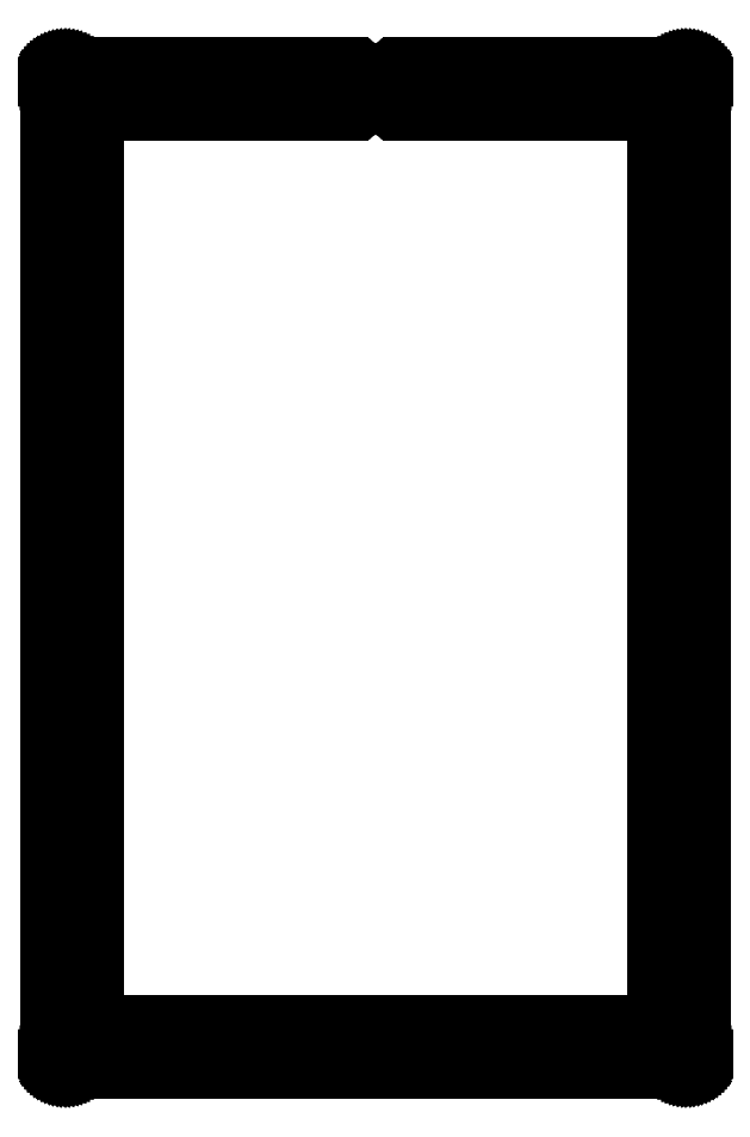
<metadata>
{"format":"dxf","ext":"dxf","renderer":"ezdxf+matplotlib","layout":"modelspace","background":"white","min_lineweight":24,"dpi":150}
</metadata>
<code>
0
SECTION
2
ENTITIES
0
LINE
8
0
10
88.29
20
2.113
30
0
11
88.29
21
133.9
31
0
0
LINE
8
0
10
88.29
20
133.9
30
0
11
88.29
21
134.1
31
0
0
LINE
8
0
10
88.29
20
134.1
30
0
11
88.27
21
134.3
31
0
0
LINE
8
0
10
88.27
20
134.3
30
0
11
88.24
21
134.4
31
0
0
LINE
8
0
10
88.24
20
134.4
30
0
11
88.2
21
134.6
31
0
0
LINE
8
0
10
88.2
20
134.6
30
0
11
88.14
21
134.7
31
0
0
LINE
8
0
10
88.14
20
134.7
30
0
11
88.08
21
134.8
31
0
0
LINE
8
0
10
88.08
20
134.8
30
0
11
88
21
135
31
0
0
LINE
8
0
10
88
20
135
30
0
11
87.91
21
135.1
31
0
0
LINE
8
0
10
87.91
20
135.1
30
0
11
87.81
21
135.2
31
0
0
LINE
8
0
10
87.81
20
135.2
30
0
11
87.71
21
135.4
31
0
0
LINE
8
0
10
87.71
20
135.4
30
0
11
87.59
21
135.5
31
0
0
LINE
8
0
10
87.59
20
135.5
30
0
11
87.47
21
135.6
31
0
0
LINE
8
0
10
87.47
20
135.6
30
0
11
87.34
21
135.6
31
0
0
LINE
8
0
10
87.34
20
135.6
30
0
11
87.2
21
135.7
31
0
0
LINE
8
0
10
87.2
20
135.7
30
0
11
87.06
21
135.8
31
0
0
LINE
8
0
10
87.06
20
135.8
30
0
11
86.91
21
135.8
31
0
0
LINE
8
0
10
86.91
20
135.8
30
0
11
86.76
21
135.9
31
0
0
LINE
8
0
10
86.76
20
135.9
30
0
11
86.61
21
135.9
31
0
0
LINE
8
0
10
86.61
20
135.9
30
0
11
86.45
21
135.9
31
0
0
LINE
8
0
10
86.45
20
135.9
30
0
11
86.29
21
135.9
31
0
0
LINE
8
0
10
86.29
20
135.9
30
0
11
49.19
21
135.9
31
0
0
LINE
8
0
10
49.19
20
135.9
30
0
11
49.19
21
129.9
31
0
0
LINE
8
0
10
49.19
20
129.9
30
0
11
82.29
21
129.9
31
0
0
LINE
8
0
10
82.29
20
129.9
30
0
11
82.29
21
6.113
31
0
0
LINE
8
0
10
82.29
20
6.113
30
0
11
6.094
21
6.113
31
0
0
LINE
8
0
10
6.094
20
6.113
30
0
11
6.094
21
129.9
31
0
0
LINE
8
0
10
6.094
20
129.9
30
0
11
39.19
21
129.9
31
0
0
LINE
8
0
10
39.19
20
129.9
30
0
11
39.19
21
135.9
31
0
0
LINE
8
0
10
39.19
20
135.9
30
0
11
2.093
21
135.9
31
0
0
LINE
8
0
10
2.093
20
135.9
30
0
11
1.936
21
135.9
31
0
0
LINE
8
0
10
1.936
20
135.9
30
0
11
1.78
21
135.9
31
0
0
LINE
8
0
10
1.78
20
135.9
30
0
11
1.626
21
135.9
31
0
0
LINE
8
0
10
1.626
20
135.9
30
0
11
1.476
21
135.8
31
0
0
LINE
8
0
10
1.476
20
135.8
30
0
11
1.328
21
135.8
31
0
0
LINE
8
0
10
1.328
20
135.8
30
0
11
1.185
21
135.7
31
0
0
LINE
8
0
10
1.185
20
135.7
30
0
11
1.049
21
135.6
31
0
0
LINE
8
0
10
1.049
20
135.6
30
0
11
0.9178
21
135.6
31
0
0
LINE
8
0
10
0.9178
20
135.6
30
0
11
0.7951
21
135.5
31
0
0
LINE
8
0
10
0.7951
20
135.5
30
0
11
0.6794
21
135.4
31
0
0
LINE
8
0
10
0.6794
20
135.4
30
0
11
0.5733
21
135.2
31
0
0
LINE
8
0
10
0.5733
20
135.2
30
0
11
0.4754
21
135.1
31
0
0
LINE
8
0
10
0.4754
20
135.1
30
0
11
0.3886
21
135
31
0
0
LINE
8
0
10
0.3886
20
135
30
0
11
0.3114
21
134.8
31
0
0
LINE
8
0
10
0.3114
20
134.8
30
0
11
0.2453
21
134.7
31
0
0
LINE
8
0
10
0.2453
20
134.7
30
0
11
0.1915
21
134.6
31
0
0
LINE
8
0
10
0.1915
20
134.6
30
0
11
0.1488
21
134.4
31
0
0
LINE
8
0
10
0.1488
20
134.4
30
0
11
0.1185
21
134.3
31
0
0
LINE
8
0
10
0.1185
20
134.3
30
0
11
0.09922
21
134.1
31
0
0
LINE
8
0
10
0.09922
20
134.1
30
0
11
0.09371
21
133.9
31
0
0
LINE
8
0
10
0.09371
20
133.9
30
0
11
0.09371
21
2.113
31
0
0
LINE
8
0
10
0.09371
20
2.113
30
0
11
0.09922
21
1.955
31
0
0
LINE
8
0
10
0.09922
20
1.955
30
0
11
0.1185
21
1.8
31
0
0
LINE
8
0
10
0.1185
20
1.8
30
0
11
0.1488
21
1.645
31
0
0
LINE
8
0
10
0.1488
20
1.645
30
0
11
0.1915
21
1.495
31
0
0
LINE
8
0
10
0.1915
20
1.495
30
0
11
0.2453
21
1.348
31
0
0
LINE
8
0
10
0.2453
20
1.348
30
0
11
0.3114
21
1.204
31
0
0
LINE
8
0
10
0.3114
20
1.204
30
0
11
0.3886
21
1.068
31
0
0
LINE
8
0
10
0.3886
20
1.068
30
0
11
0.4754
21
0.9371
31
0
0
LINE
8
0
10
0.4754
20
0.9371
30
0
11
0.5733
21
0.8144
31
0
0
LINE
8
0
10
0.5733
20
0.8144
30
0
11
0.6794
21
0.6987
31
0
0
LINE
8
0
10
0.6794
20
0.6987
30
0
11
0.7951
21
0.5926
31
0
0
LINE
8
0
10
0.7951
20
0.5926
30
0
11
0.9178
21
0.4947
31
0
0
LINE
8
0
10
0.9178
20
0.4947
30
0
11
1.049
21
0.4079
31
0
0
LINE
8
0
10
1.049
20
0.4079
30
0
11
1.185
21
0.3307
31
0
0
LINE
8
0
10
1.185
20
0.3307
30
0
11
1.328
21
0.2646
31
0
0
LINE
8
0
10
1.328
20
0.2646
30
0
11
1.476
21
0.2108
31
0
0
LINE
8
0
10
1.476
20
0.2108
30
0
11
1.626
21
0.1681
31
0
0
LINE
8
0
10
1.626
20
0.1681
30
0
11
1.78
21
0.1378
31
0
0
LINE
8
0
10
1.78
20
0.1378
30
0
11
1.936
21
0.1185
31
0
0
LINE
8
0
10
1.936
20
0.1185
30
0
11
2.093
21
0.113
31
0
0
LINE
8
0
10
2.093
20
0.113
30
0
11
86.29
21
0.113
31
0
0
LINE
8
0
10
86.29
20
0.113
30
0
11
86.45
21
0.1185
31
0
0
LINE
8
0
10
86.45
20
0.1185
30
0
11
86.61
21
0.1378
31
0
0
LINE
8
0
10
86.61
20
0.1378
30
0
11
86.76
21
0.1681
31
0
0
LINE
8
0
10
86.76
20
0.1681
30
0
11
86.91
21
0.2108
31
0
0
LINE
8
0
10
86.91
20
0.2108
30
0
11
87.06
21
0.2646
31
0
0
LINE
8
0
10
87.06
20
0.2646
30
0
11
87.2
21
0.3307
31
0
0
LINE
8
0
10
87.2
20
0.3307
30
0
11
87.34
21
0.4079
31
0
0
LINE
8
0
10
87.34
20
0.4079
30
0
11
87.47
21
0.4947
31
0
0
LINE
8
0
10
87.47
20
0.4947
30
0
11
87.59
21
0.5926
31
0
0
LINE
8
0
10
87.59
20
0.5926
30
0
11
87.71
21
0.6987
31
0
0
LINE
8
0
10
87.71
20
0.6987
30
0
11
87.81
21
0.8144
31
0
0
LINE
8
0
10
87.81
20
0.8144
30
0
11
87.91
21
0.9371
31
0
0
LINE
8
0
10
87.91
20
0.9371
30
0
11
88
21
1.068
31
0
0
LINE
8
0
10
88
20
1.068
30
0
11
88.08
21
1.204
31
0
0
LINE
8
0
10
88.08
20
1.204
30
0
11
88.14
21
1.348
31
0
0
LINE
8
0
10
88.14
20
1.348
30
0
11
88.2
21
1.495
31
0
0
LINE
8
0
10
88.2
20
1.495
30
0
11
88.24
21
1.645
31
0
0
LINE
8
0
10
88.24
20
1.645
30
0
11
88.27
21
1.8
31
0
0
LINE
8
0
10
88.27
20
1.8
30
0
11
88.29
21
1.955
31
0
0
LINE
8
0
10
88.29
20
1.955
30
0
11
88.29
21
2.113
31
0
0
LINE
8
0
10
44.19
20
134.4
30
0
11
44.66
21
134.4
31
0
0
LINE
8
0
10
44.66
20
134.4
30
0
11
45.08
21
134.2
31
0
0
LINE
8
0
10
45.08
20
134.2
30
0
11
45.41
21
133.8
31
0
0
LINE
8
0
10
45.41
20
133.8
30
0
11
45.62
21
133.4
31
0
0
LINE
8
0
10
45.62
20
133.4
30
0
11
45.69
21
132.9
31
0
0
LINE
8
0
10
45.69
20
132.9
30
0
11
45.62
21
132.5
31
0
0
LINE
8
0
10
45.62
20
132.5
30
0
11
45.41
21
132.1
31
0
0
LINE
8
0
10
45.41
20
132.1
30
0
11
45.08
21
131.7
31
0
0
LINE
8
0
10
45.08
20
131.7
30
0
11
44.66
21
131.5
31
0
0
LINE
8
0
10
44.66
20
131.5
30
0
11
44.19
21
131.4
31
0
0
LINE
8
0
10
44.19
20
131.4
30
0
11
43.73
21
131.5
31
0
0
LINE
8
0
10
43.73
20
131.5
30
0
11
43.31
21
131.7
31
0
0
LINE
8
0
10
43.31
20
131.7
30
0
11
42.98
21
132.1
31
0
0
LINE
8
0
10
42.98
20
132.1
30
0
11
42.77
21
132.5
31
0
0
LINE
8
0
10
42.77
20
132.5
30
0
11
42.69
21
132.9
31
0
0
LINE
8
0
10
42.69
20
132.9
30
0
11
42.77
21
133.4
31
0
0
LINE
8
0
10
42.77
20
133.4
30
0
11
42.98
21
133.8
31
0
0
LINE
8
0
10
42.98
20
133.8
30
0
11
43.31
21
134.2
31
0
0
LINE
8
0
10
43.31
20
134.2
30
0
11
43.73
21
134.4
31
0
0
LINE
8
0
10
43.73
20
134.4
30
0
11
44.19
21
134.4
31
0
0
LINE
8
0
10
85.29
20
134.4
30
0
11
85.76
21
134.4
31
0
0
LINE
8
0
10
85.76
20
134.4
30
0
11
86.18
21
134.2
31
0
0
LINE
8
0
10
86.18
20
134.2
30
0
11
86.51
21
133.8
31
0
0
LINE
8
0
10
86.51
20
133.8
30
0
11
86.72
21
133.4
31
0
0
LINE
8
0
10
86.72
20
133.4
30
0
11
86.79
21
132.9
31
0
0
LINE
8
0
10
86.79
20
132.9
30
0
11
86.72
21
132.5
31
0
0
LINE
8
0
10
86.72
20
132.5
30
0
11
86.51
21
132.1
31
0
0
LINE
8
0
10
86.51
20
132.1
30
0
11
86.18
21
131.7
31
0
0
LINE
8
0
10
86.18
20
131.7
30
0
11
85.76
21
131.5
31
0
0
LINE
8
0
10
85.76
20
131.5
30
0
11
85.29
21
131.4
31
0
0
LINE
8
0
10
85.29
20
131.4
30
0
11
84.83
21
131.5
31
0
0
LINE
8
0
10
84.83
20
131.5
30
0
11
84.41
21
131.7
31
0
0
LINE
8
0
10
84.41
20
131.7
30
0
11
84.08
21
132.1
31
0
0
LINE
8
0
10
84.08
20
132.1
30
0
11
83.87
21
132.5
31
0
0
LINE
8
0
10
83.87
20
132.5
30
0
11
83.79
21
132.9
31
0
0
LINE
8
0
10
83.79
20
132.9
30
0
11
83.87
21
133.4
31
0
0
LINE
8
0
10
83.87
20
133.4
30
0
11
84.08
21
133.8
31
0
0
LINE
8
0
10
84.08
20
133.8
30
0
11
84.41
21
134.2
31
0
0
LINE
8
0
10
84.41
20
134.2
30
0
11
84.83
21
134.4
31
0
0
LINE
8
0
10
84.83
20
134.4
30
0
11
85.29
21
134.4
31
0
0
LINE
8
0
10
85.29
20
91.16
30
0
11
85.76
21
91.09
31
0
0
LINE
8
0
10
85.76
20
91.09
30
0
11
86.18
21
90.88
31
0
0
LINE
8
0
10
86.18
20
90.88
30
0
11
86.51
21
90.55
31
0
0
LINE
8
0
10
86.51
20
90.55
30
0
11
86.72
21
90.13
31
0
0
LINE
8
0
10
86.72
20
90.13
30
0
11
86.79
21
89.66
31
0
0
LINE
8
0
10
86.79
20
89.66
30
0
11
86.72
21
89.2
31
0
0
LINE
8
0
10
86.72
20
89.2
30
0
11
86.51
21
88.78
31
0
0
LINE
8
0
10
86.51
20
88.78
30
0
11
86.18
21
88.45
31
0
0
LINE
8
0
10
86.18
20
88.45
30
0
11
85.76
21
88.24
31
0
0
LINE
8
0
10
85.76
20
88.24
30
0
11
85.29
21
88.16
31
0
0
LINE
8
0
10
85.29
20
88.16
30
0
11
84.83
21
88.24
31
0
0
LINE
8
0
10
84.83
20
88.24
30
0
11
84.41
21
88.45
31
0
0
LINE
8
0
10
84.41
20
88.45
30
0
11
84.08
21
88.78
31
0
0
LINE
8
0
10
84.08
20
88.78
30
0
11
83.87
21
89.2
31
0
0
LINE
8
0
10
83.87
20
89.2
30
0
11
83.79
21
89.66
31
0
0
LINE
8
0
10
83.79
20
89.66
30
0
11
83.87
21
90.13
31
0
0
LINE
8
0
10
83.87
20
90.13
30
0
11
84.08
21
90.55
31
0
0
LINE
8
0
10
84.08
20
90.55
30
0
11
84.41
21
90.88
31
0
0
LINE
8
0
10
84.41
20
90.88
30
0
11
84.83
21
91.09
31
0
0
LINE
8
0
10
84.83
20
91.09
30
0
11
85.29
21
91.16
31
0
0
LINE
8
0
10
85.29
20
47.89
30
0
11
85.76
21
47.82
31
0
0
LINE
8
0
10
85.76
20
47.82
30
0
11
86.18
21
47.6
31
0
0
LINE
8
0
10
86.18
20
47.6
30
0
11
86.51
21
47.27
31
0
0
LINE
8
0
10
86.51
20
47.27
30
0
11
86.72
21
46.85
31
0
0
LINE
8
0
10
86.72
20
46.85
30
0
11
86.79
21
46.39
31
0
0
LINE
8
0
10
86.79
20
46.39
30
0
11
86.72
21
45.92
31
0
0
LINE
8
0
10
86.72
20
45.92
30
0
11
86.51
21
45.51
31
0
0
LINE
8
0
10
86.51
20
45.51
30
0
11
86.18
21
45.17
31
0
0
LINE
8
0
10
86.18
20
45.17
30
0
11
85.76
21
44.96
31
0
0
LINE
8
0
10
85.76
20
44.96
30
0
11
85.29
21
44.89
31
0
0
LINE
8
0
10
85.29
20
44.89
30
0
11
84.83
21
44.96
31
0
0
LINE
8
0
10
84.83
20
44.96
30
0
11
84.41
21
45.17
31
0
0
LINE
8
0
10
84.41
20
45.17
30
0
11
84.08
21
45.51
31
0
0
LINE
8
0
10
84.08
20
45.51
30
0
11
83.87
21
45.92
31
0
0
LINE
8
0
10
83.87
20
45.92
30
0
11
83.79
21
46.39
31
0
0
LINE
8
0
10
83.79
20
46.39
30
0
11
83.87
21
46.85
31
0
0
LINE
8
0
10
83.87
20
46.85
30
0
11
84.08
21
47.27
31
0
0
LINE
8
0
10
84.08
20
47.27
30
0
11
84.41
21
47.6
31
0
0
LINE
8
0
10
84.41
20
47.6
30
0
11
84.83
21
47.82
31
0
0
LINE
8
0
10
84.83
20
47.82
30
0
11
85.29
21
47.89
31
0
0
LINE
8
0
10
85.29
20
4.612
30
0
11
85.76
21
4.539
31
0
0
LINE
8
0
10
85.76
20
4.539
30
0
11
86.18
21
4.327
31
0
0
LINE
8
0
10
86.18
20
4.327
30
0
11
86.51
21
3.995
31
0
0
LINE
8
0
10
86.51
20
3.995
30
0
11
86.72
21
3.577
31
0
0
LINE
8
0
10
86.72
20
3.577
30
0
11
86.79
21
3.113
31
0
0
LINE
8
0
10
86.79
20
3.113
30
0
11
86.72
21
2.649
31
0
0
LINE
8
0
10
86.72
20
2.649
30
0
11
86.51
21
2.231
31
0
0
LINE
8
0
10
86.51
20
2.231
30
0
11
86.18
21
1.899
31
0
0
LINE
8
0
10
86.18
20
1.899
30
0
11
85.76
21
1.685
31
0
0
LINE
8
0
10
85.76
20
1.685
30
0
11
85.29
21
1.612
31
0
0
LINE
8
0
10
85.29
20
1.612
30
0
11
84.83
21
1.685
31
0
0
LINE
8
0
10
84.83
20
1.685
30
0
11
84.41
21
1.899
31
0
0
LINE
8
0
10
84.41
20
1.899
30
0
11
84.08
21
2.231
31
0
0
LINE
8
0
10
84.08
20
2.231
30
0
11
83.87
21
2.649
31
0
0
LINE
8
0
10
83.87
20
2.649
30
0
11
83.79
21
3.113
31
0
0
LINE
8
0
10
83.79
20
3.113
30
0
11
83.87
21
3.577
31
0
0
LINE
8
0
10
83.87
20
3.577
30
0
11
84.08
21
3.995
31
0
0
LINE
8
0
10
84.08
20
3.995
30
0
11
84.41
21
4.327
31
0
0
LINE
8
0
10
84.41
20
4.327
30
0
11
84.83
21
4.539
31
0
0
LINE
8
0
10
84.83
20
4.539
30
0
11
85.29
21
4.612
31
0
0
LINE
8
0
10
44.19
20
4.612
30
0
11
44.66
21
4.539
31
0
0
LINE
8
0
10
44.66
20
4.539
30
0
11
45.08
21
4.327
31
0
0
LINE
8
0
10
45.08
20
4.327
30
0
11
45.41
21
3.995
31
0
0
LINE
8
0
10
45.41
20
3.995
30
0
11
45.62
21
3.577
31
0
0
LINE
8
0
10
45.62
20
3.577
30
0
11
45.69
21
3.113
31
0
0
LINE
8
0
10
45.69
20
3.113
30
0
11
45.62
21
2.649
31
0
0
LINE
8
0
10
45.62
20
2.649
30
0
11
45.41
21
2.231
31
0
0
LINE
8
0
10
45.41
20
2.231
30
0
11
45.08
21
1.899
31
0
0
LINE
8
0
10
45.08
20
1.899
30
0
11
44.66
21
1.685
31
0
0
LINE
8
0
10
44.66
20
1.685
30
0
11
44.19
21
1.612
31
0
0
LINE
8
0
10
44.19
20
1.612
30
0
11
43.73
21
1.685
31
0
0
LINE
8
0
10
43.73
20
1.685
30
0
11
43.31
21
1.899
31
0
0
LINE
8
0
10
43.31
20
1.899
30
0
11
42.98
21
2.231
31
0
0
LINE
8
0
10
42.98
20
2.231
30
0
11
42.77
21
2.649
31
0
0
LINE
8
0
10
42.77
20
2.649
30
0
11
42.69
21
3.113
31
0
0
LINE
8
0
10
42.69
20
3.113
30
0
11
42.77
21
3.577
31
0
0
LINE
8
0
10
42.77
20
3.577
30
0
11
42.98
21
3.995
31
0
0
LINE
8
0
10
42.98
20
3.995
30
0
11
43.31
21
4.327
31
0
0
LINE
8
0
10
43.31
20
4.327
30
0
11
43.73
21
4.539
31
0
0
LINE
8
0
10
43.73
20
4.539
30
0
11
44.19
21
4.612
31
0
0
LINE
8
0
10
3.094
20
4.612
30
0
11
3.558
21
4.539
31
0
0
LINE
8
0
10
3.558
20
4.539
30
0
11
3.976
21
4.327
31
0
0
LINE
8
0
10
3.976
20
4.327
30
0
11
4.308
21
3.995
31
0
0
LINE
8
0
10
4.308
20
3.995
30
0
11
4.521
21
3.577
31
0
0
LINE
8
0
10
4.521
20
3.577
30
0
11
4.594
21
3.113
31
0
0
LINE
8
0
10
4.594
20
3.113
30
0
11
4.521
21
2.649
31
0
0
LINE
8
0
10
4.521
20
2.649
30
0
11
4.308
21
2.231
31
0
0
LINE
8
0
10
4.308
20
2.231
30
0
11
3.976
21
1.899
31
0
0
LINE
8
0
10
3.976
20
1.899
30
0
11
3.558
21
1.685
31
0
0
LINE
8
0
10
3.558
20
1.685
30
0
11
3.094
21
1.612
31
0
0
LINE
8
0
10
3.094
20
1.612
30
0
11
2.629
21
1.685
31
0
0
LINE
8
0
10
2.629
20
1.685
30
0
11
2.212
21
1.899
31
0
0
LINE
8
0
10
2.212
20
1.899
30
0
11
1.88
21
2.231
31
0
0
LINE
8
0
10
1.88
20
2.231
30
0
11
1.667
21
2.649
31
0
0
LINE
8
0
10
1.667
20
2.649
30
0
11
1.594
21
3.113
31
0
0
LINE
8
0
10
1.594
20
3.113
30
0
11
1.667
21
3.577
31
0
0
LINE
8
0
10
1.667
20
3.577
30
0
11
1.88
21
3.995
31
0
0
LINE
8
0
10
1.88
20
3.995
30
0
11
2.212
21
4.327
31
0
0
LINE
8
0
10
2.212
20
4.327
30
0
11
2.629
21
4.539
31
0
0
LINE
8
0
10
2.629
20
4.539
30
0
11
3.094
21
4.612
31
0
0
LINE
8
0
10
3.094
20
47.89
30
0
11
3.558
21
47.82
31
0
0
LINE
8
0
10
3.558
20
47.82
30
0
11
3.976
21
47.6
31
0
0
LINE
8
0
10
3.976
20
47.6
30
0
11
4.308
21
47.27
31
0
0
LINE
8
0
10
4.308
20
47.27
30
0
11
4.521
21
46.85
31
0
0
LINE
8
0
10
4.521
20
46.85
30
0
11
4.594
21
46.39
31
0
0
LINE
8
0
10
4.594
20
46.39
30
0
11
4.521
21
45.92
31
0
0
LINE
8
0
10
4.521
20
45.92
30
0
11
4.308
21
45.51
31
0
0
LINE
8
0
10
4.308
20
45.51
30
0
11
3.976
21
45.17
31
0
0
LINE
8
0
10
3.976
20
45.17
30
0
11
3.558
21
44.96
31
0
0
LINE
8
0
10
3.558
20
44.96
30
0
11
3.094
21
44.89
31
0
0
LINE
8
0
10
3.094
20
44.89
30
0
11
2.629
21
44.96
31
0
0
LINE
8
0
10
2.629
20
44.96
30
0
11
2.212
21
45.17
31
0
0
LINE
8
0
10
2.212
20
45.17
30
0
11
1.88
21
45.51
31
0
0
LINE
8
0
10
1.88
20
45.51
30
0
11
1.667
21
45.92
31
0
0
LINE
8
0
10
1.667
20
45.92
30
0
11
1.594
21
46.39
31
0
0
LINE
8
0
10
1.594
20
46.39
30
0
11
1.667
21
46.85
31
0
0
LINE
8
0
10
1.667
20
46.85
30
0
11
1.88
21
47.27
31
0
0
LINE
8
0
10
1.88
20
47.27
30
0
11
2.212
21
47.6
31
0
0
LINE
8
0
10
2.212
20
47.6
30
0
11
2.629
21
47.82
31
0
0
LINE
8
0
10
2.629
20
47.82
30
0
11
3.094
21
47.89
31
0
0
LINE
8
0
10
3.094
20
91.16
30
0
11
3.558
21
91.09
31
0
0
LINE
8
0
10
3.558
20
91.09
30
0
11
3.976
21
90.88
31
0
0
LINE
8
0
10
3.976
20
90.88
30
0
11
4.308
21
90.55
31
0
0
LINE
8
0
10
4.308
20
90.55
30
0
11
4.521
21
90.13
31
0
0
LINE
8
0
10
4.521
20
90.13
30
0
11
4.594
21
89.66
31
0
0
LINE
8
0
10
4.594
20
89.66
30
0
11
4.521
21
89.2
31
0
0
LINE
8
0
10
4.521
20
89.2
30
0
11
4.308
21
88.78
31
0
0
LINE
8
0
10
4.308
20
88.78
30
0
11
3.976
21
88.45
31
0
0
LINE
8
0
10
3.976
20
88.45
30
0
11
3.558
21
88.24
31
0
0
LINE
8
0
10
3.558
20
88.24
30
0
11
3.094
21
88.16
31
0
0
LINE
8
0
10
3.094
20
88.16
30
0
11
2.629
21
88.24
31
0
0
LINE
8
0
10
2.629
20
88.24
30
0
11
2.212
21
88.45
31
0
0
LINE
8
0
10
2.212
20
88.45
30
0
11
1.88
21
88.78
31
0
0
LINE
8
0
10
1.88
20
88.78
30
0
11
1.667
21
89.2
31
0
0
LINE
8
0
10
1.667
20
89.2
30
0
11
1.594
21
89.66
31
0
0
LINE
8
0
10
1.594
20
89.66
30
0
11
1.667
21
90.13
31
0
0
LINE
8
0
10
1.667
20
90.13
30
0
11
1.88
21
90.55
31
0
0
LINE
8
0
10
1.88
20
90.55
30
0
11
2.212
21
90.88
31
0
0
LINE
8
0
10
2.212
20
90.88
30
0
11
2.629
21
91.09
31
0
0
LINE
8
0
10
2.629
20
91.09
30
0
11
3.094
21
91.16
31
0
0
LINE
8
0
10
3.094
20
134.4
30
0
11
3.558
21
134.4
31
0
0
LINE
8
0
10
3.558
20
134.4
30
0
11
3.976
21
134.2
31
0
0
LINE
8
0
10
3.976
20
134.2
30
0
11
4.308
21
133.8
31
0
0
LINE
8
0
10
4.308
20
133.8
30
0
11
4.521
21
133.4
31
0
0
LINE
8
0
10
4.521
20
133.4
30
0
11
4.594
21
132.9
31
0
0
LINE
8
0
10
4.594
20
132.9
30
0
11
4.521
21
132.5
31
0
0
LINE
8
0
10
4.521
20
132.5
30
0
11
4.308
21
132.1
31
0
0
LINE
8
0
10
4.308
20
132.1
30
0
11
3.976
21
131.7
31
0
0
LINE
8
0
10
3.976
20
131.7
30
0
11
3.558
21
131.5
31
0
0
LINE
8
0
10
3.558
20
131.5
30
0
11
3.094
21
131.4
31
0
0
LINE
8
0
10
3.094
20
131.4
30
0
11
2.629
21
131.5
31
0
0
LINE
8
0
10
2.629
20
131.5
30
0
11
2.212
21
131.7
31
0
0
LINE
8
0
10
2.212
20
131.7
30
0
11
1.88
21
132.1
31
0
0
LINE
8
0
10
1.88
20
132.1
30
0
11
1.667
21
132.5
31
0
0
LINE
8
0
10
1.667
20
132.5
30
0
11
1.594
21
132.9
31
0
0
LINE
8
0
10
1.594
20
132.9
30
0
11
1.667
21
133.4
31
0
0
LINE
8
0
10
1.667
20
133.4
30
0
11
1.88
21
133.8
31
0
0
LINE
8
0
10
1.88
20
133.8
30
0
11
2.212
21
134.2
31
0
0
LINE
8
0
10
2.212
20
134.2
30
0
11
2.629
21
134.4
31
0
0
LINE
8
0
10
2.629
20
134.4
30
0
11
3.094
21
134.4
31
0
0
ENDSEC
0
EOF

</code>
